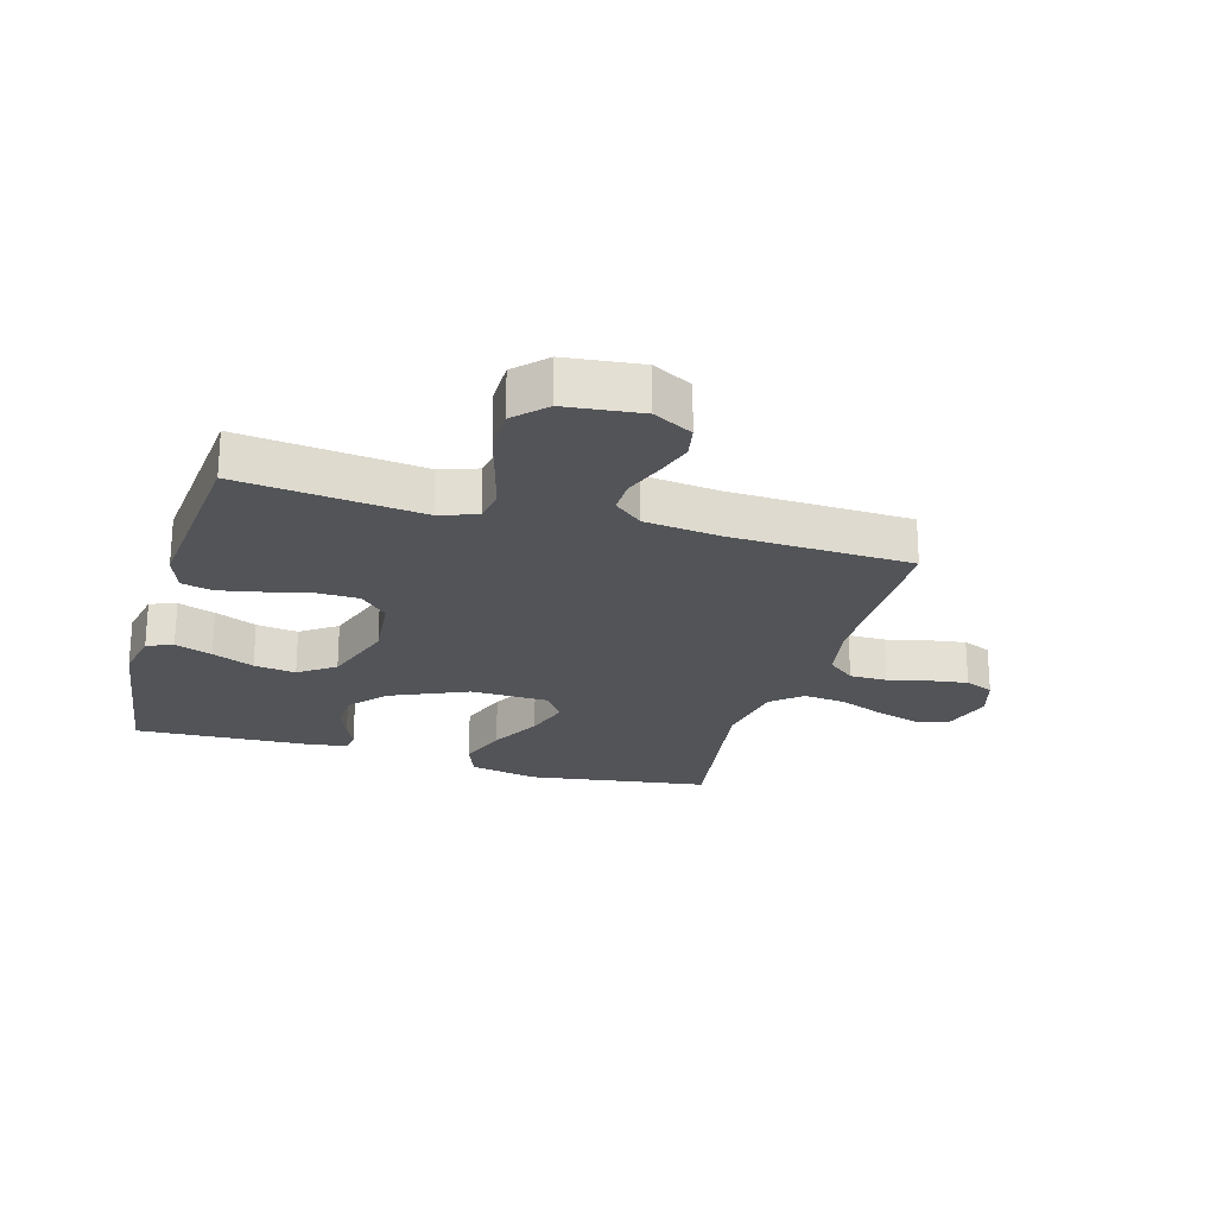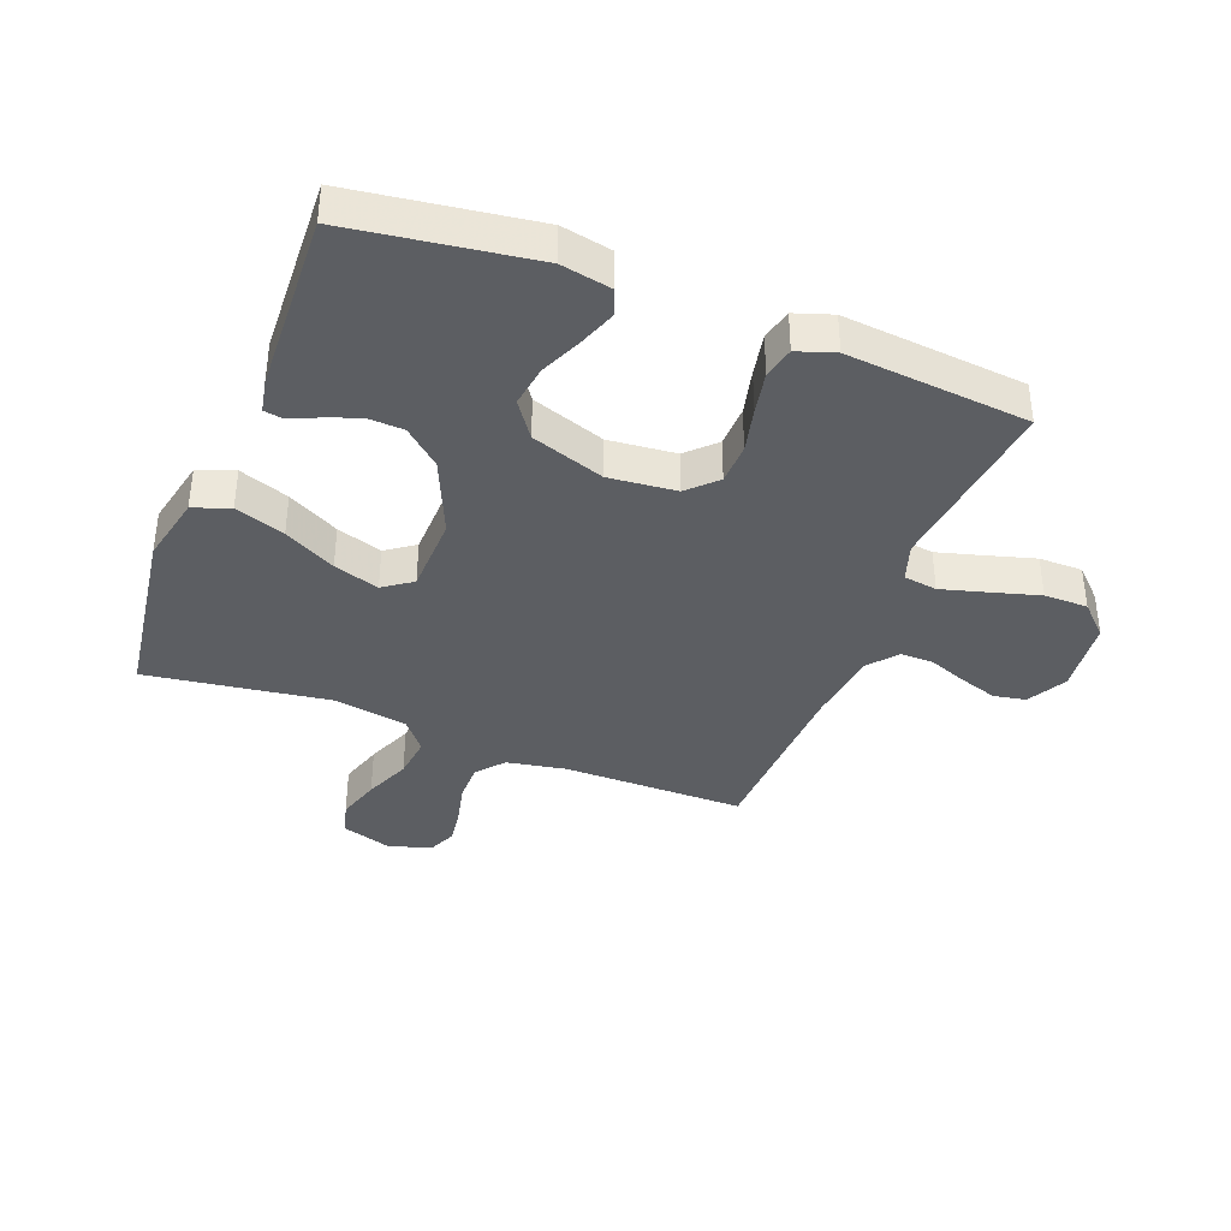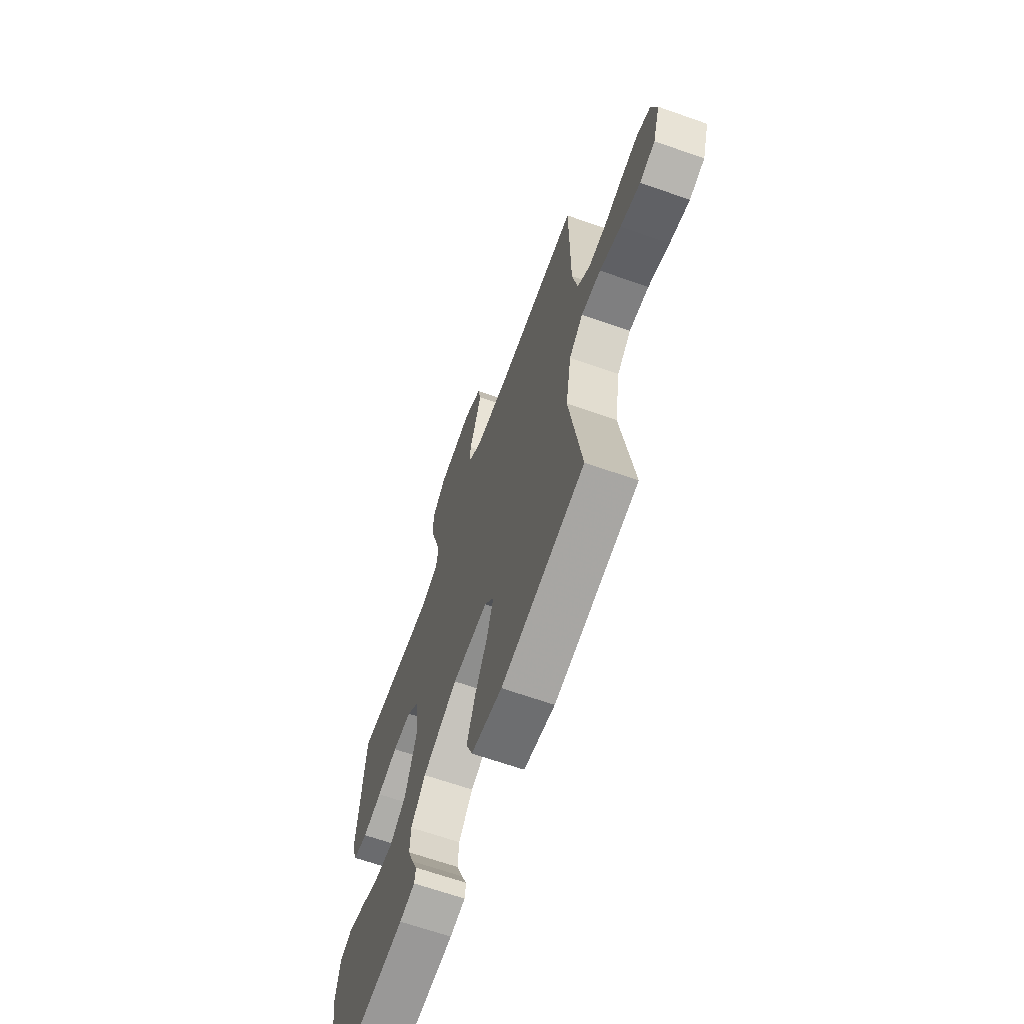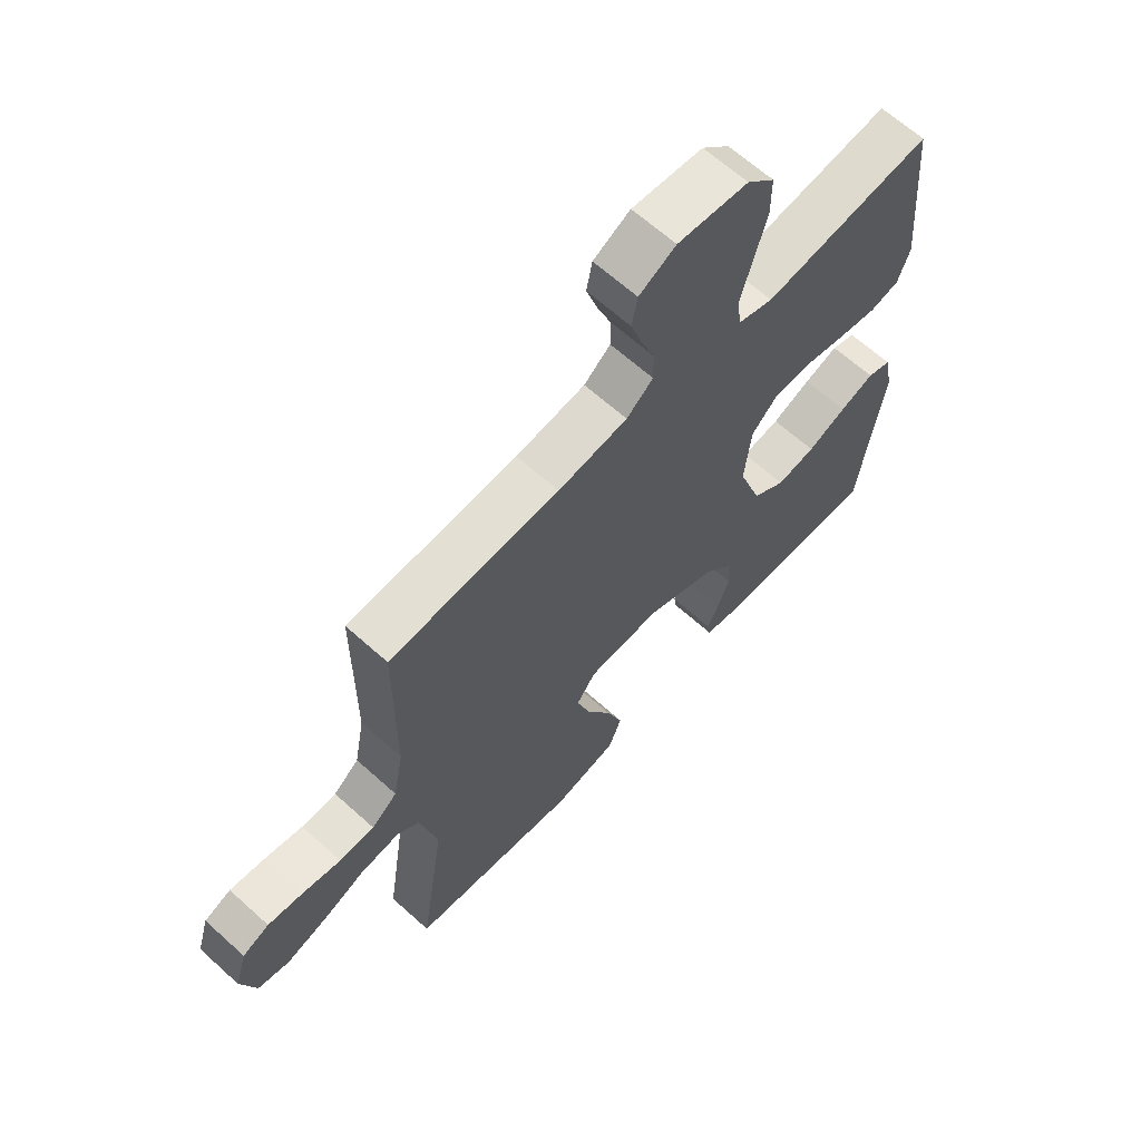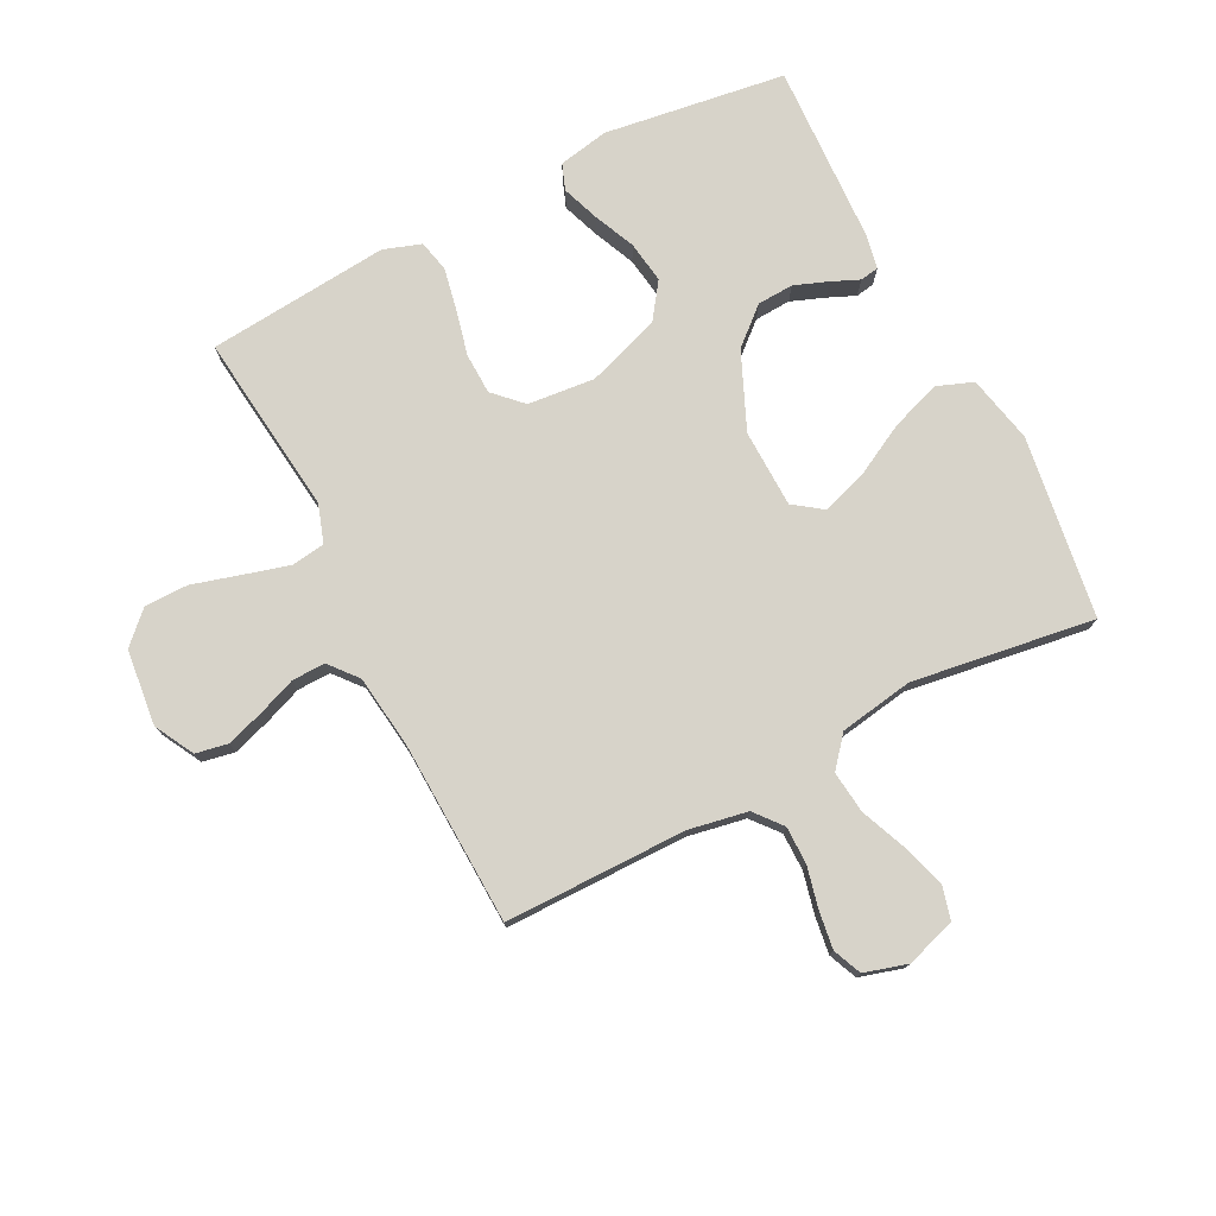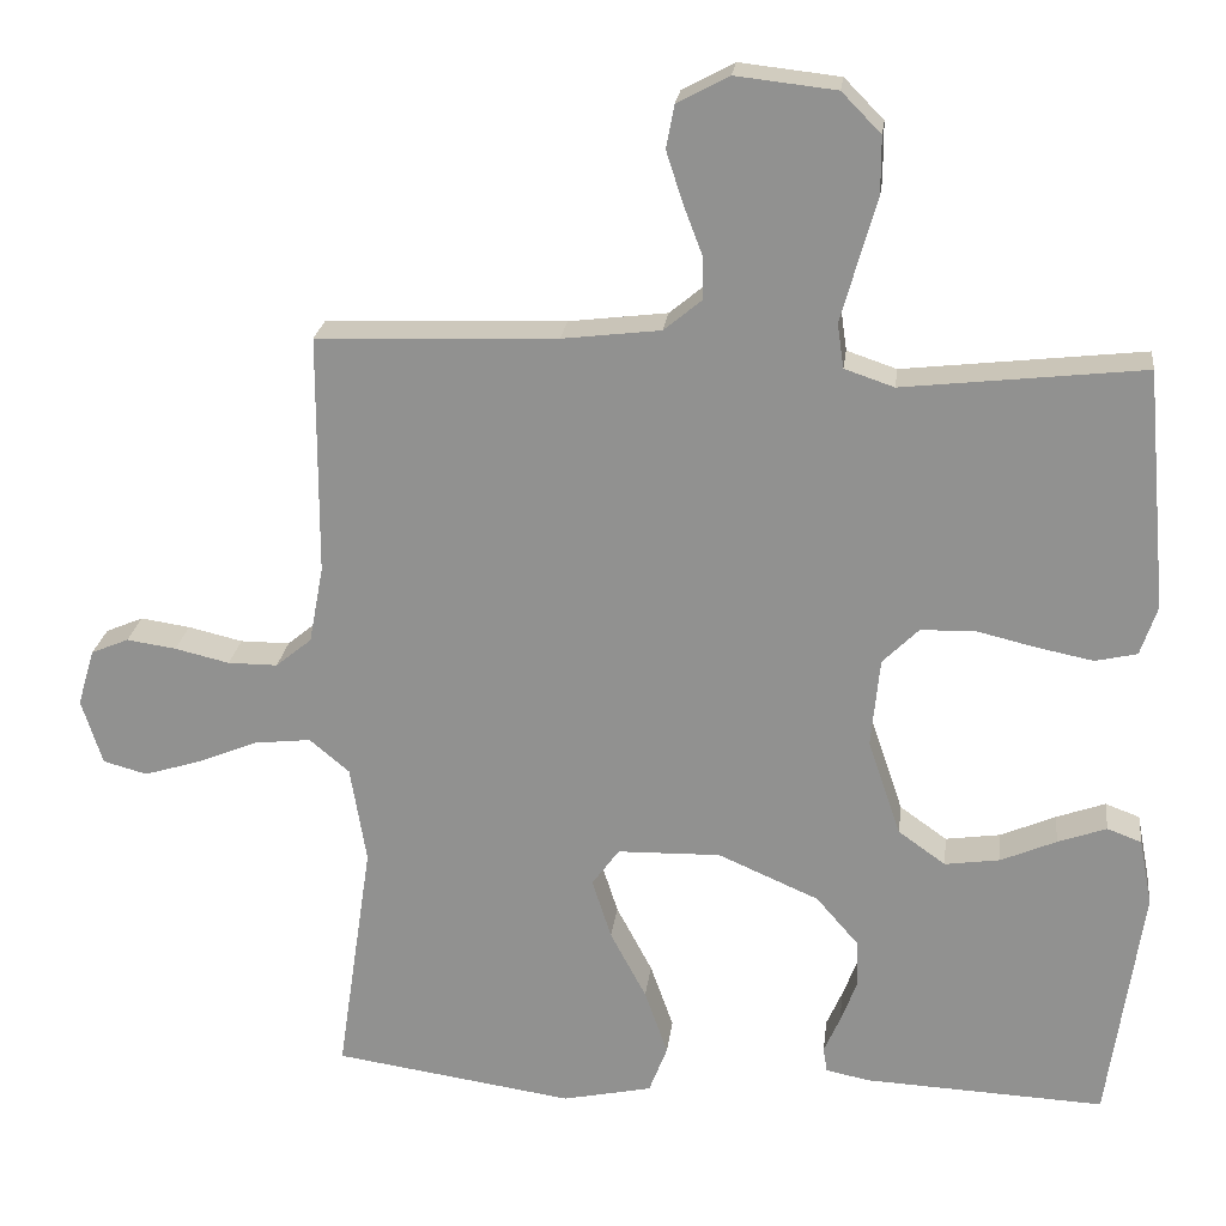
<metadata>
{"format":"obj","ext":"obj","renderer":"f3d","projection":"perspective","resolution":1024,"background":"white","views":[{"elev":-23.2,"azim":-16.1,"up":"+Y"},{"elev":-38.0,"azim":-111.3,"up":"+Y"},{"elev":-66.1,"azim":70.5,"up":"+Z"},{"elev":64.5,"azim":132.3,"up":"+Z"},{"elev":76.3,"azim":62.8,"up":"+Y"},{"elev":22.9,"azim":-173.1,"up":"+Z"}]}
</metadata>
<code>
v 0.5 0.07 0.5
v 0.501 0.07 0.2
v 0.519 0.07 0.103
v 0.564 0.07 0.066
v 0.626 0.07 0.066
v 0.694 0.07 0.082
v 0.756 0.07 0.091
v 0.803 0.07 0.071
v 0.824 0.07 0
v 0.798 0.07 -0.082
v 0.743 0.07 -0.097
v 0.672 0.07 -0.075
v 0.596 0.07 -0.044
v 0.526 0.07 -0.036
v 0.476 0.07 -0.078
v 0.456 0.07 -0.2
v 0.5 0.07 -0.5
v 0.2 0.07 -0.544
v 0.088 0.07 -0.52
v 0.065 0.07 -0.46
v 0.094 0.07 -0.378
v 0.139 0.07 -0.293
v 0.163 0.07 -0.218
v 0.129 0.07 -0.171
v 0 0.07 -0.168
v -0.126 0.07 -0.223
v -0.178 0.07 -0.283
v -0.181 0.07 -0.343
v -0.16 0.07 -0.398
v -0.14 0.07 -0.444
v -0.145 0.07 -0.475
v -0.2 0.07 -0.486
v -0.5 0.07 -0.5
v -0.543 0.07 -0.2
v -0.527 0.07 -0.117
v -0.484 0.07 -0.101
v -0.423 0.07 -0.123
v -0.354 0.07 -0.153
v -0.285 0.07 -0.163
v -0.226 0.07 -0.121
v -0.185 0.07 0
v -0.196 0.07 0.111
v -0.241 0.07 0.156
v -0.309 0.07 0.158
v -0.384 0.07 0.14
v -0.454 0.07 0.126
v -0.506 0.07 0.138
v -0.527 0.07 0.2
v -0.5 0.07 0.5
v -0.2 0.07 0.466
v -0.138 0.07 0.487
v -0.13 0.07 0.542
v -0.151 0.07 0.617
v -0.174 0.07 0.697
v -0.174 0.07 0.769
v -0.125 0.07 0.819
v 0 0.07 0.833
v 0.065 0.07 0.798
v 0.075 0.07 0.745
v 0.055 0.07 0.683
v 0.031 0.07 0.62
v 0.03 0.07 0.565
v 0.077 0.07 0.526
v 0.2 0.07 0.511
v 0.5 0 0.5
v 0.501 0 0.2
v 0.519 0 0.103
v 0.564 0 0.066
v 0.626 0 0.066
v 0.694 0 0.082
v 0.756 0 0.091
v 0.803 0 0.071
v 0.824 0 0
v 0.798 0 -0.082
v 0.743 0 -0.097
v 0.672 0 -0.075
v 0.596 0 -0.044
v 0.526 0 -0.036
v 0.476 0 -0.078
v 0.456 0 -0.2
v 0.5 0 -0.5
v 0.2 0 -0.544
v 0.088 0 -0.52
v 0.065 0 -0.46
v 0.094 0 -0.378
v 0.139 0 -0.293
v 0.163 0 -0.218
v 0.129 0 -0.171
v 0 0 -0.168
v -0.126 0 -0.223
v -0.178 0 -0.283
v -0.181 0 -0.343
v -0.16 0 -0.398
v -0.14 0 -0.444
v -0.145 0 -0.475
v -0.2 0 -0.486
v -0.5 0 -0.5
v -0.543 0 -0.2
v -0.527 0 -0.117
v -0.484 0 -0.101
v -0.423 0 -0.123
v -0.354 0 -0.153
v -0.285 0 -0.163
v -0.226 0 -0.121
v -0.185 0 0
v -0.196 0 0.111
v -0.241 0 0.156
v -0.309 0 0.158
v -0.384 0 0.14
v -0.454 0 0.126
v -0.506 0 0.138
v -0.527 0 0.2
v -0.5 0 0.5
v -0.2 0 0.466
v -0.138 0 0.487
v -0.13 0 0.542
v -0.151 0 0.617
v -0.174 0 0.697
v -0.174 0 0.769
v -0.125 0 0.819
v 0 0 0.833
v 0.065 0 0.798
v 0.075 0 0.745
v 0.055 0 0.683
v 0.031 0 0.62
v 0.03 0 0.565
v 0.077 0 0.526
v 0.2 0 0.511
f 58 59 60 61
f 56 57 58 61
f 56 61 62
f 53 54 55 56
f 52 53 56 62
f 51 52 62 63
f 47 48 49 50
f 44 45 46 47
f 44 47 50 51
f 35 36 37 38
f 33 34 35 38
f 33 38 39
f 32 33 39 40
f 29 30 31 32
f 28 29 32
f 27 28 32 40
f 19 20 21 22
f 19 22 23
f 16 17 18 19
f 15 16 19 23
f 14 15 23 24
f 10 11 12 13
f 8 9 10 13
f 8 13 14
f 5 6 7 8
f 5 8 14 24
f 64 1 2
f 64 2 3
f 63 64 3
f 43 44 51 63
f 42 43 63 3
f 41 42 3 4
f 26 27 40 41
f 25 26 41
f 24 25 41
f 4 5 24 41
f 125 124 123 122
f 125 122 121 120
f 126 125 120
f 120 119 118 117
f 126 120 117 116
f 127 126 116 115
f 114 113 112 111
f 111 110 109 108
f 115 114 111 108
f 102 101 100 99
f 102 99 98 97
f 103 102 97
f 104 103 97 96
f 96 95 94 93
f 96 93 92
f 104 96 92 91
f 86 85 84 83
f 87 86 83
f 83 82 81 80
f 87 83 80 79
f 88 87 79 78
f 77 76 75 74
f 77 74 73 72
f 78 77 72
f 72 71 70 69
f 88 78 72 69
f 66 65 128
f 67 66 128
f 67 128 127
f 127 115 108 107
f 67 127 107 106
f 68 67 106 105
f 105 104 91 90
f 105 90 89
f 105 89 88
f 105 88 69 68
f 1 65 66 2
f 2 66 67 3
f 3 67 68 4
f 4 68 69 5
f 5 69 70 6
f 6 70 71 7
f 7 71 72 8
f 8 72 73 9
f 9 73 74 10
f 10 74 75 11
f 11 75 76 12
f 12 76 77 13
f 13 77 78 14
f 14 78 79 15
f 15 79 80 16
f 16 80 81 17
f 17 81 82 18
f 18 82 83 19
f 19 83 84 20
f 20 84 85 21
f 21 85 86 22
f 22 86 87 23
f 23 87 88 24
f 24 88 89 25
f 25 89 90 26
f 26 90 91 27
f 27 91 92 28
f 28 92 93 29
f 29 93 94 30
f 30 94 95 31
f 31 95 96 32
f 32 96 97 33
f 33 97 98 34
f 34 98 99 35
f 35 99 100 36
f 36 100 101 37
f 37 101 102 38
f 38 102 103 39
f 39 103 104 40
f 40 104 105 41
f 41 105 106 42
f 42 106 107 43
f 43 107 108 44
f 44 108 109 45
f 45 109 110 46
f 46 110 111 47
f 47 111 112 48
f 48 112 113 49
f 49 113 114 50
f 50 114 115 51
f 51 115 116 52
f 52 116 117 53
f 53 117 118 54
f 54 118 119 55
f 55 119 120 56
f 56 120 121 57
f 57 121 122 58
f 58 122 123 59
f 59 123 124 60
f 60 124 125 61
f 61 125 126 62
f 62 126 127 63
f 63 127 128 64
f 64 128 65 1

</code>
